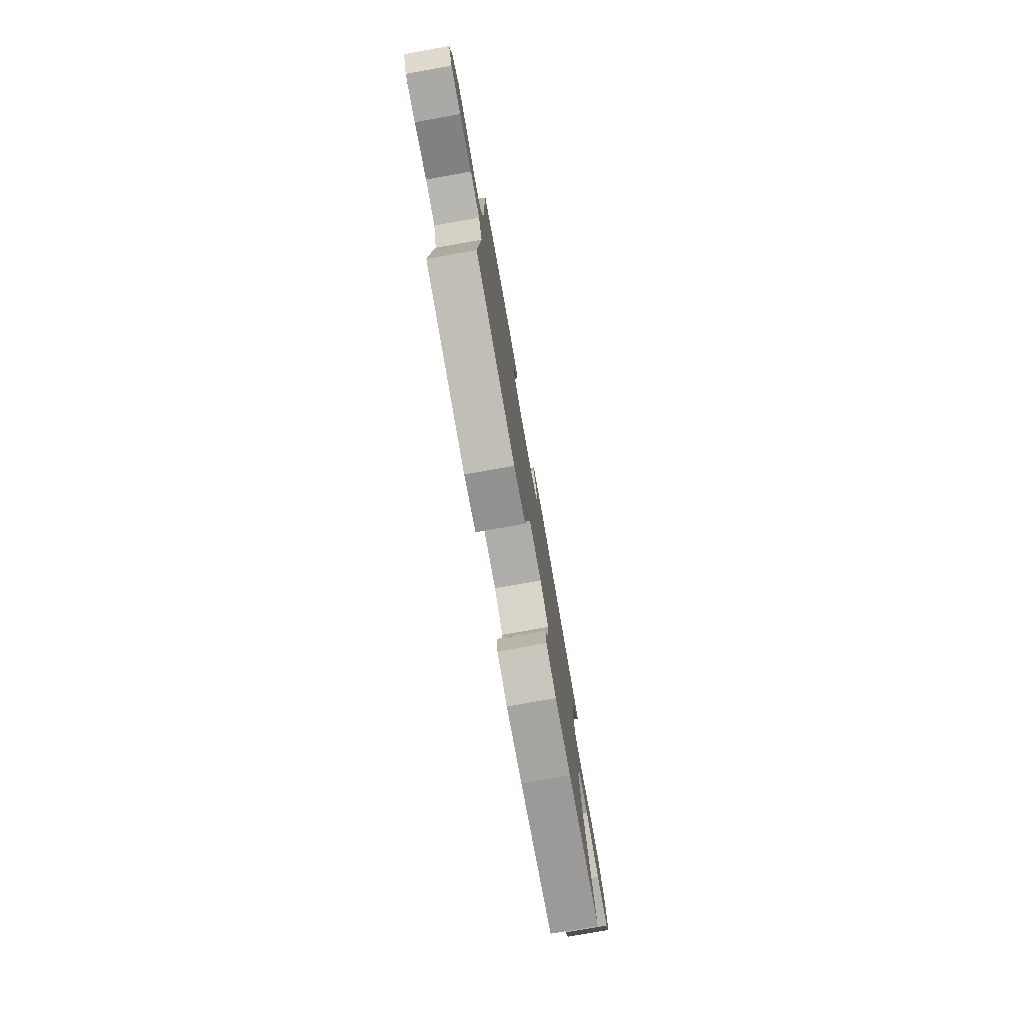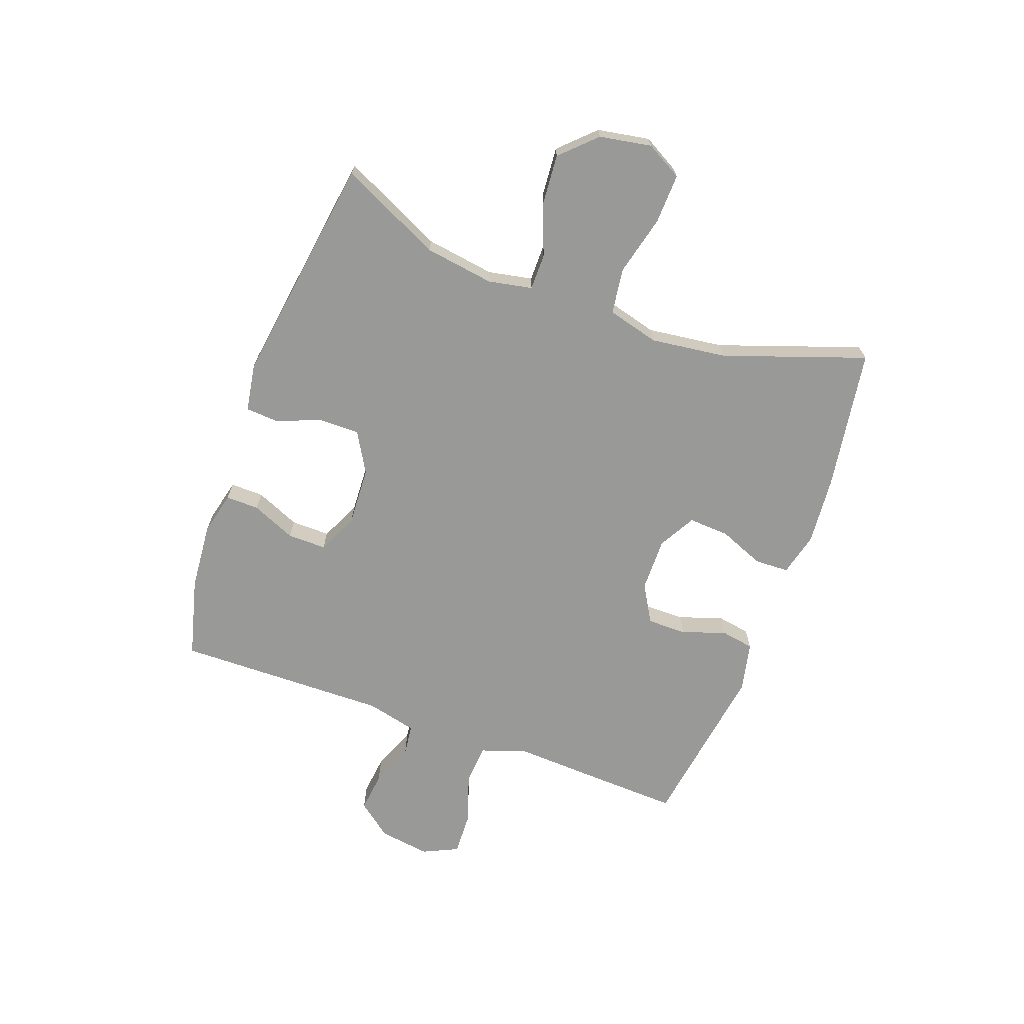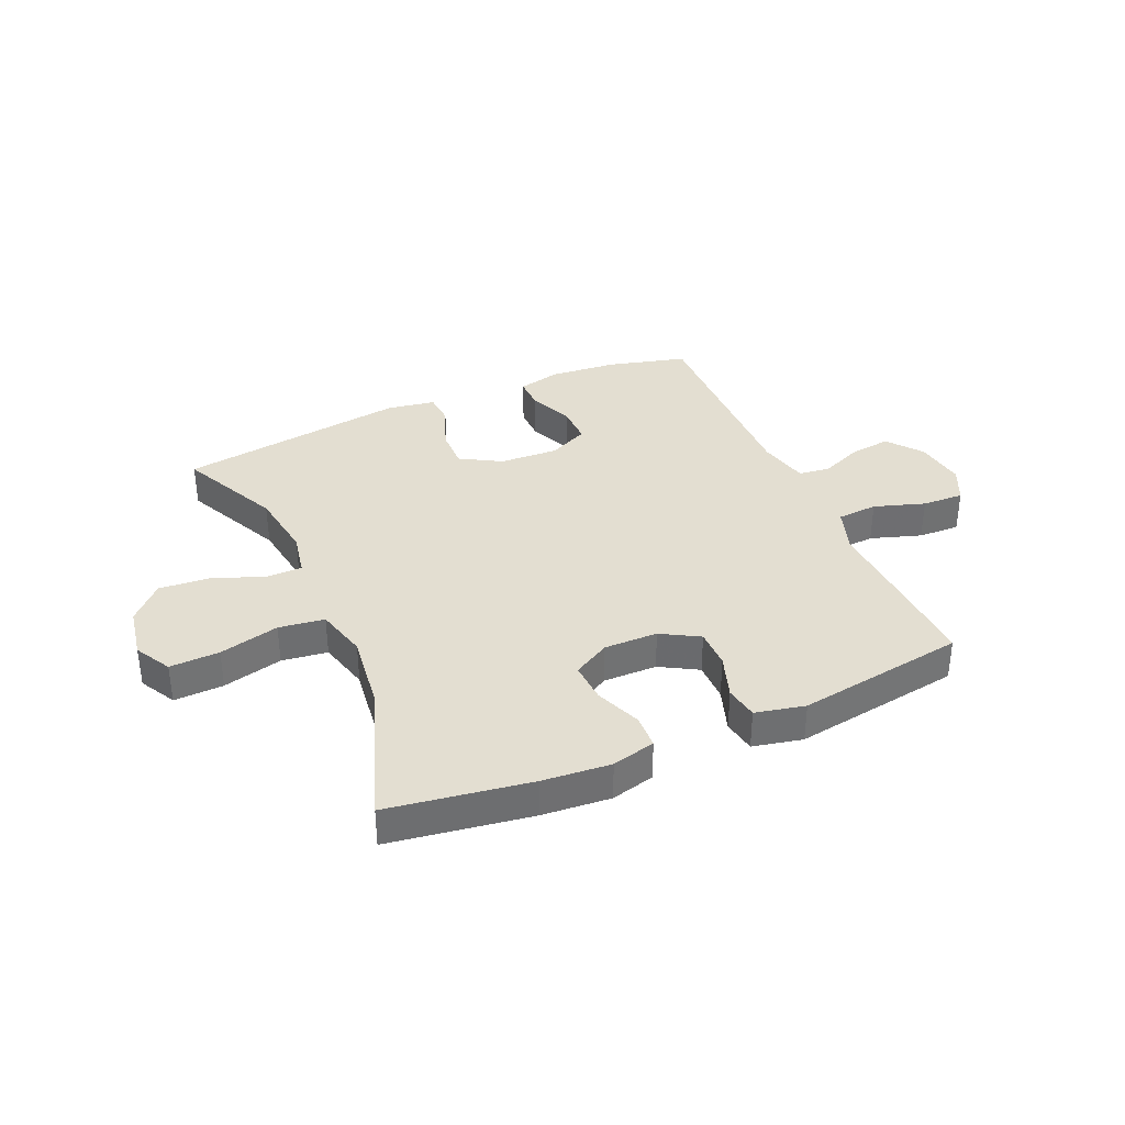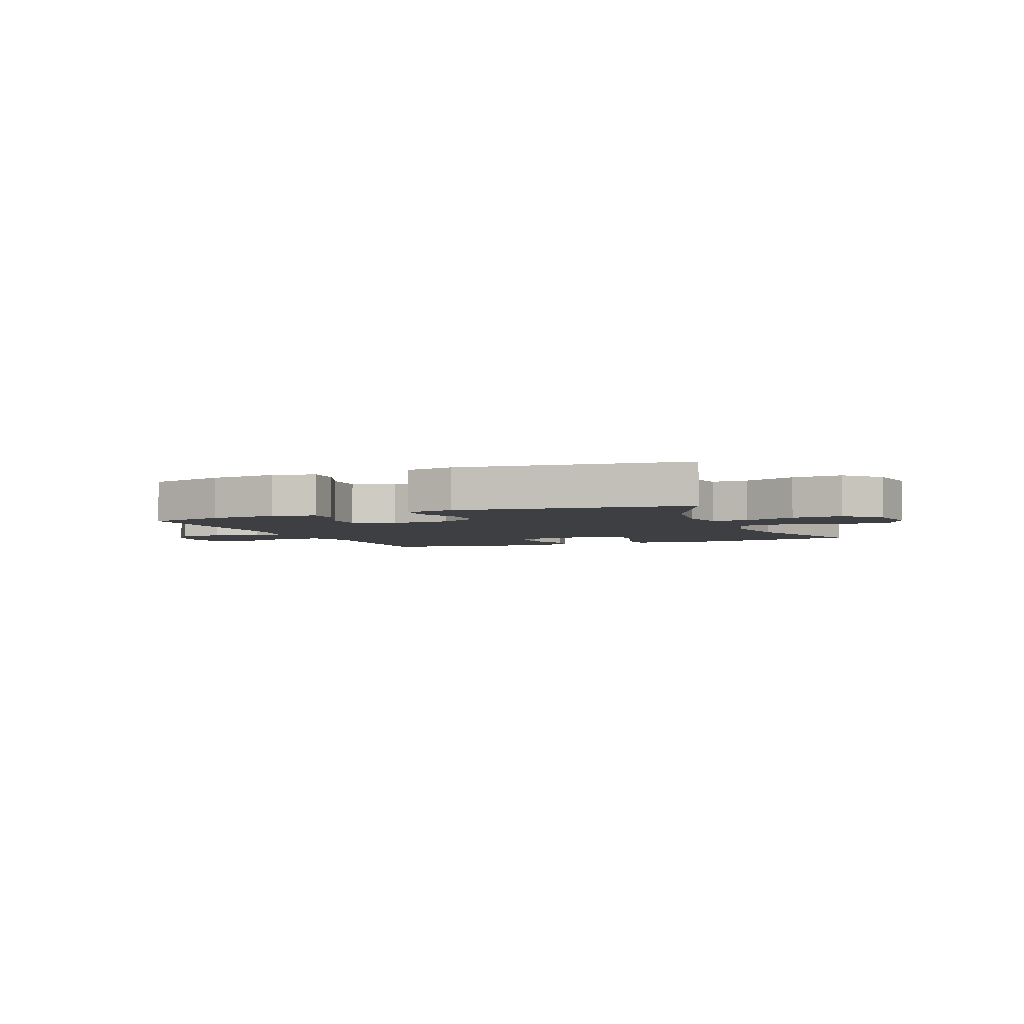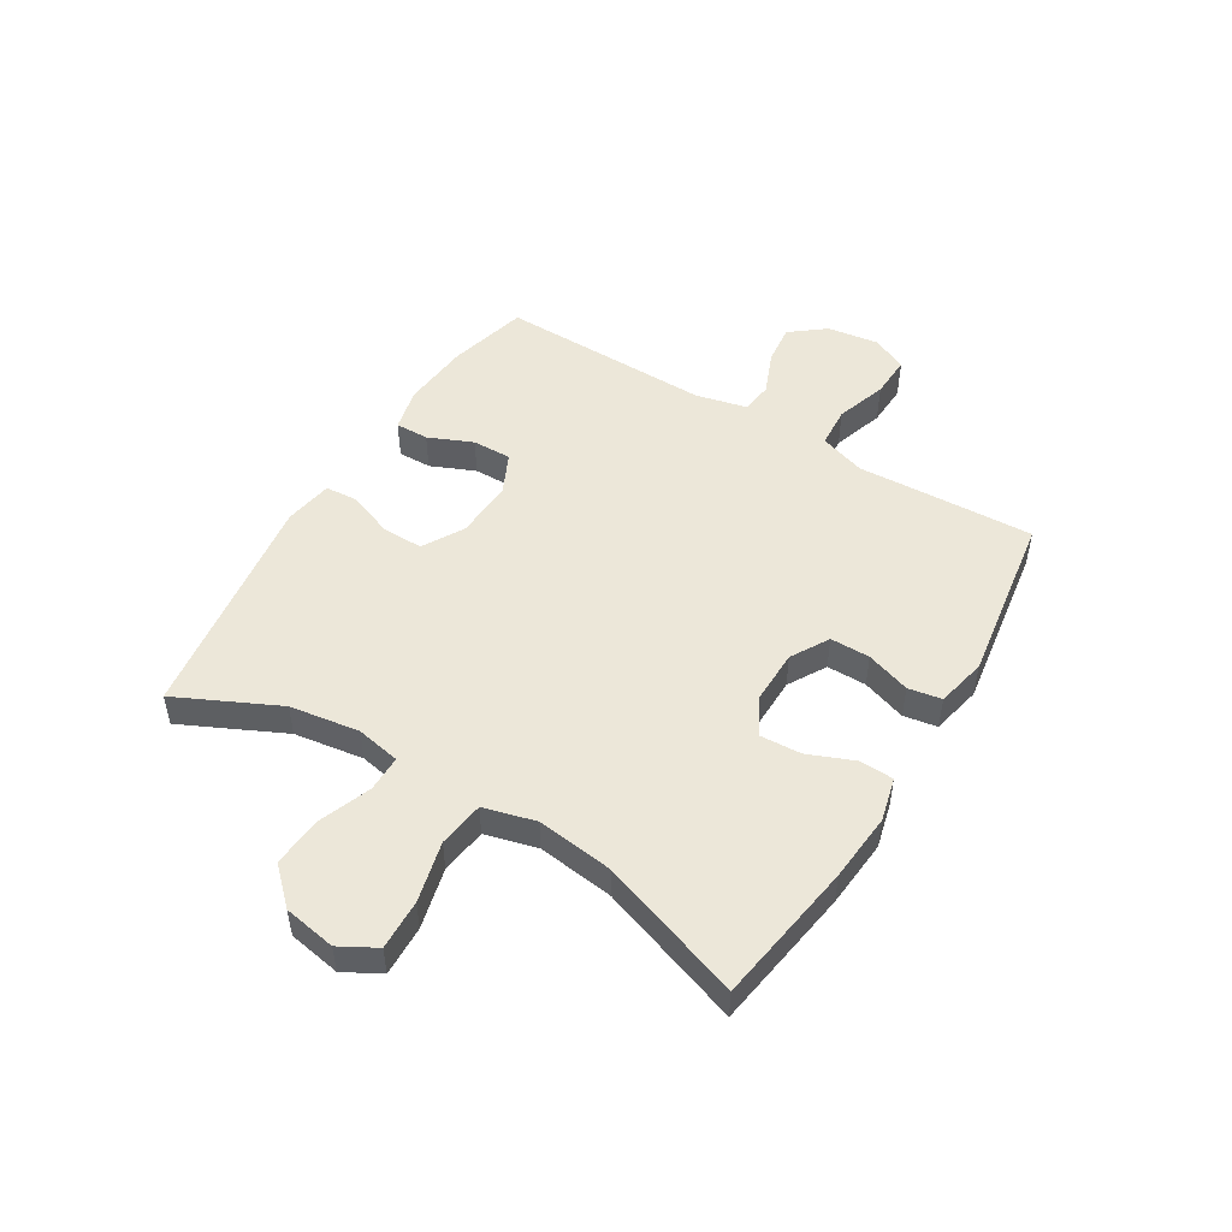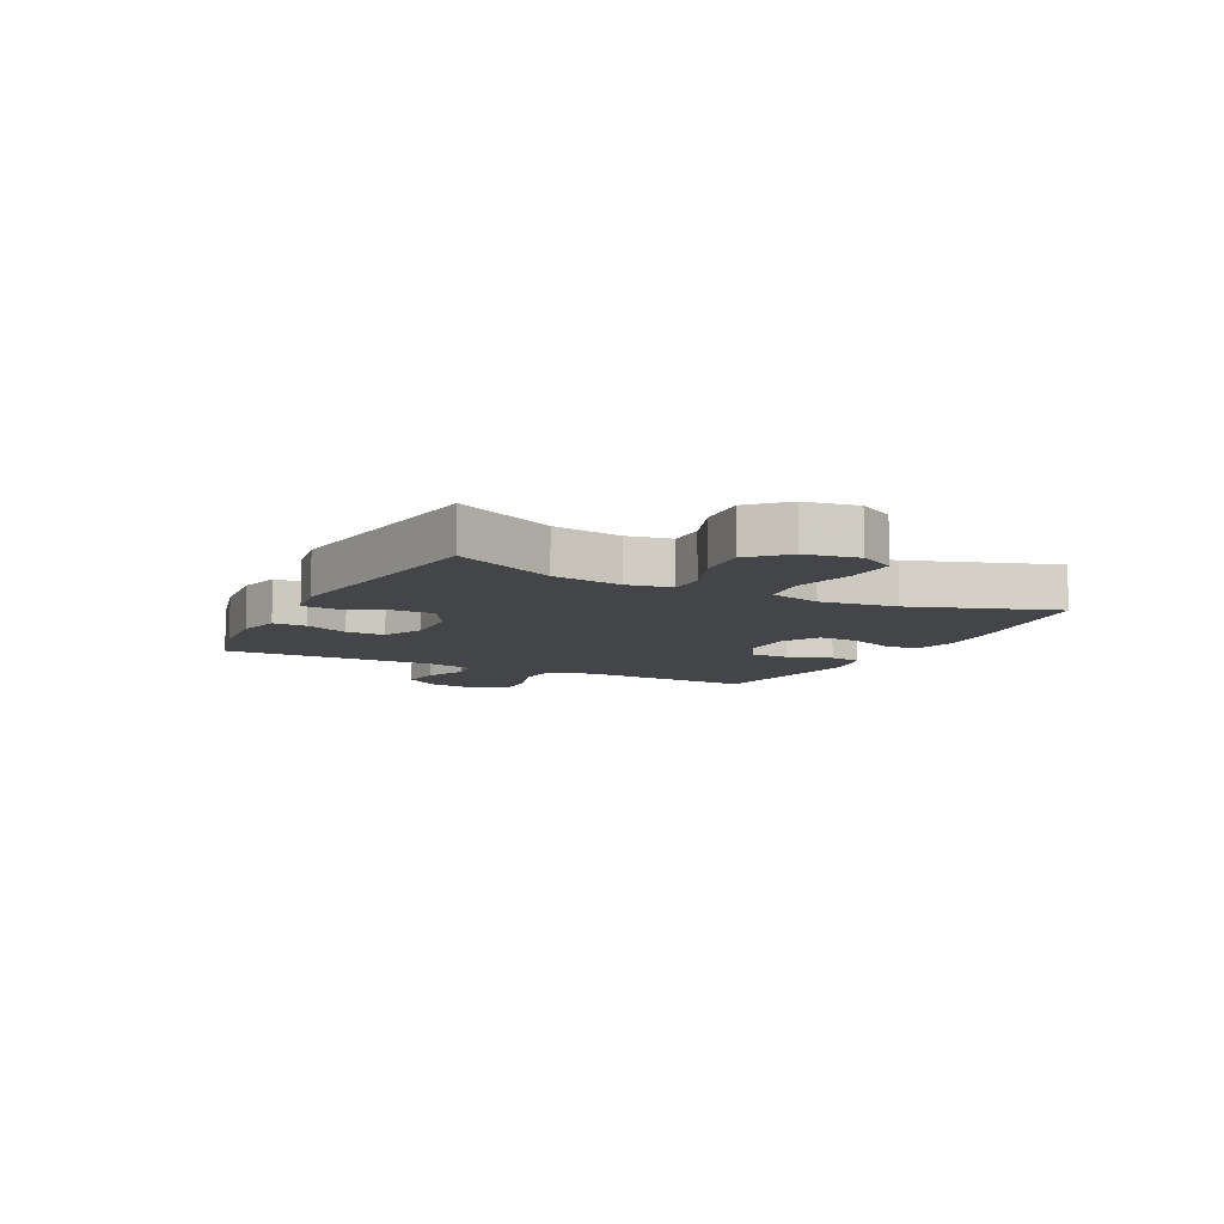
<metadata>
{"format":"obj","ext":"obj","renderer":"f3d","projection":"perspective","resolution":1024,"background":"white","views":[{"elev":-77.8,"azim":-80.0,"up":"+Z"},{"elev":-68.8,"azim":70.0,"up":"+Y"},{"elev":36.0,"azim":156.4,"up":"+Y"},{"elev":-3.9,"azim":22.5,"up":"+Y"},{"elev":50.0,"azim":121.3,"up":"+Y"},{"elev":-9.0,"azim":63.0,"up":"+Y"}]}
</metadata>
<code>
v 0.5 0.07 0.5
v 0.416 0.07 0.324
v 0.398 0.07 0.203
v 0.413 0.07 0.126
v 0.476 0.07 0.126
v 0.566 0.07 0.16
v 0.654 0.07 0.167
v 0.712 0.07 0.107
v 0.728 0.07 0.016
v 0.693 0.07 -0.047
v 0.606 0.07 -0.044
v 0.501 0.07 -0.018
v 0.421 0.07 -0.029
v 0.397 0.07 -0.119
v 0.414 0.07 -0.252
v 0.5 0.07 -0.5
v 0.252 0.07 -0.538
v 0.133 0.07 -0.548
v 0.057 0.07 -0.529
v 0.055 0.07 -0.469
v 0.087 0.07 -0.39
v 0.091 0.07 -0.319
v 0.027 0.07 -0.283
v -0.067 0.07 -0.284
v -0.133 0.07 -0.322
v -0.133 0.07 -0.391
v -0.107 0.07 -0.468
v -0.117 0.07 -0.526
v -0.204 0.07 -0.545
v -0.5 0.07 -0.5
v -0.492 0.07 -0.312
v -0.486 0.07 -0.191
v -0.513 0.07 -0.111
v -0.584 0.07 -0.106
v -0.673 0.07 -0.135
v -0.746 0.07 -0.138
v -0.775 0.07 -0.076
v -0.762 0.07 0.013
v -0.715 0.07 0.073
v -0.645 0.07 0.065
v -0.57 0.07 0.034
v -0.515 0.07 0.041
v -0.494 0.07 0.129
v -0.5 0.07 0.5
v -0.361 0.07 0.536
v -0.243 0.07 0.546
v -0.168 0.07 0.528
v -0.169 0.07 0.47
v -0.202 0.07 0.393
v -0.203 0.07 0.325
v -0.133 0.07 0.292
v -0.03 0.07 0.297
v 0.041 0.07 0.338
v 0.04 0.07 0.409
v 0.01 0.07 0.488
v 0.014 0.07 0.544
v 0.098 0.07 0.558
v 0.5 0 0.5
v 0.416 0 0.324
v 0.398 0 0.203
v 0.413 0 0.126
v 0.476 0 0.126
v 0.566 0 0.16
v 0.654 0 0.167
v 0.712 0 0.107
v 0.728 0 0.016
v 0.693 0 -0.047
v 0.606 0 -0.044
v 0.501 0 -0.018
v 0.421 0 -0.029
v 0.397 0 -0.119
v 0.414 0 -0.252
v 0.5 0 -0.5
v 0.252 0 -0.538
v 0.133 0 -0.548
v 0.057 0 -0.529
v 0.055 0 -0.469
v 0.087 0 -0.39
v 0.091 0 -0.319
v 0.027 0 -0.283
v -0.067 0 -0.284
v -0.133 0 -0.322
v -0.133 0 -0.391
v -0.107 0 -0.468
v -0.117 0 -0.526
v -0.204 0 -0.545
v -0.5 0 -0.5
v -0.492 0 -0.312
v -0.486 0 -0.191
v -0.513 0 -0.111
v -0.584 0 -0.106
v -0.673 0 -0.135
v -0.746 0 -0.138
v -0.775 0 -0.076
v -0.762 0 0.013
v -0.715 0 0.073
v -0.645 0 0.065
v -0.57 0 0.034
v -0.515 0 0.041
v -0.494 0 0.129
v -0.5 0 0.5
v -0.361 0 0.536
v -0.243 0 0.546
v -0.168 0 0.528
v -0.169 0 0.47
v -0.202 0 0.393
v -0.203 0 0.325
v -0.133 0 0.292
v -0.03 0 0.297
v 0.041 0 0.338
v 0.04 0 0.409
v 0.01 0 0.488
v 0.014 0 0.544
v 0.098 0 0.558
f 57 1 2
f 56 57 2
f 55 56 2
f 54 55 2
f 53 54 2 3
f 52 53 3 4
f 51 52 4
f 47 48 49
f 46 47 49
f 45 46 49
f 44 45 49
f 43 44 49
f 42 43 49 50
f 39 40 41
f 38 39 41
f 37 38 41
f 36 37 41
f 35 36 41
f 34 35 41
f 33 34 41 42
f 42 50 51
f 33 42 51
f 32 33 51
f 30 31 32
f 29 30 32
f 28 29 32
f 27 28 32
f 26 27 32
f 19 20 21
f 18 19 21
f 17 18 21
f 16 17 21
f 15 16 21
f 14 15 21 22
f 13 14 22 23
f 10 11 12
f 9 10 12
f 8 9 12
f 7 8 12
f 6 7 12
f 5 6 12
f 4 5 12 13
f 13 23 24
f 4 13 24
f 51 4 24
f 25 26 32
f 24 25 32 51
f 59 58 114
f 59 114 113
f 59 113 112
f 59 112 111
f 60 59 111 110
f 61 60 110 109
f 61 109 108
f 106 105 104
f 106 104 103
f 106 103 102
f 106 102 101
f 106 101 100
f 107 106 100 99
f 98 97 96
f 98 96 95
f 98 95 94
f 98 94 93
f 98 93 92
f 98 92 91
f 99 98 91 90
f 108 107 99
f 108 99 90
f 108 90 89
f 89 88 87
f 89 87 86
f 89 86 85
f 89 85 84
f 89 84 83
f 78 77 76
f 78 76 75
f 78 75 74
f 78 74 73
f 78 73 72
f 79 78 72 71
f 80 79 71 70
f 69 68 67
f 69 67 66
f 69 66 65
f 69 65 64
f 69 64 63
f 69 63 62
f 70 69 62 61
f 81 80 70
f 81 70 61
f 81 61 108
f 89 83 82
f 108 89 82 81
f 1 58 59 2
f 2 59 60 3
f 3 60 61 4
f 4 61 62 5
f 5 62 63 6
f 6 63 64 7
f 7 64 65 8
f 8 65 66 9
f 9 66 67 10
f 10 67 68 11
f 11 68 69 12
f 12 69 70 13
f 13 70 71 14
f 14 71 72 15
f 15 72 73 16
f 16 73 74 17
f 17 74 75 18
f 18 75 76 19
f 19 76 77 20
f 20 77 78 21
f 21 78 79 22
f 22 79 80 23
f 23 80 81 24
f 24 81 82 25
f 25 82 83 26
f 26 83 84 27
f 27 84 85 28
f 28 85 86 29
f 29 86 87 30
f 30 87 88 31
f 31 88 89 32
f 32 89 90 33
f 33 90 91 34
f 34 91 92 35
f 35 92 93 36
f 36 93 94 37
f 37 94 95 38
f 38 95 96 39
f 39 96 97 40
f 40 97 98 41
f 41 98 99 42
f 42 99 100 43
f 43 100 101 44
f 44 101 102 45
f 45 102 103 46
f 46 103 104 47
f 47 104 105 48
f 48 105 106 49
f 49 106 107 50
f 50 107 108 51
f 51 108 109 52
f 52 109 110 53
f 53 110 111 54
f 54 111 112 55
f 55 112 113 56
f 56 113 114 57
f 57 114 58 1

</code>
